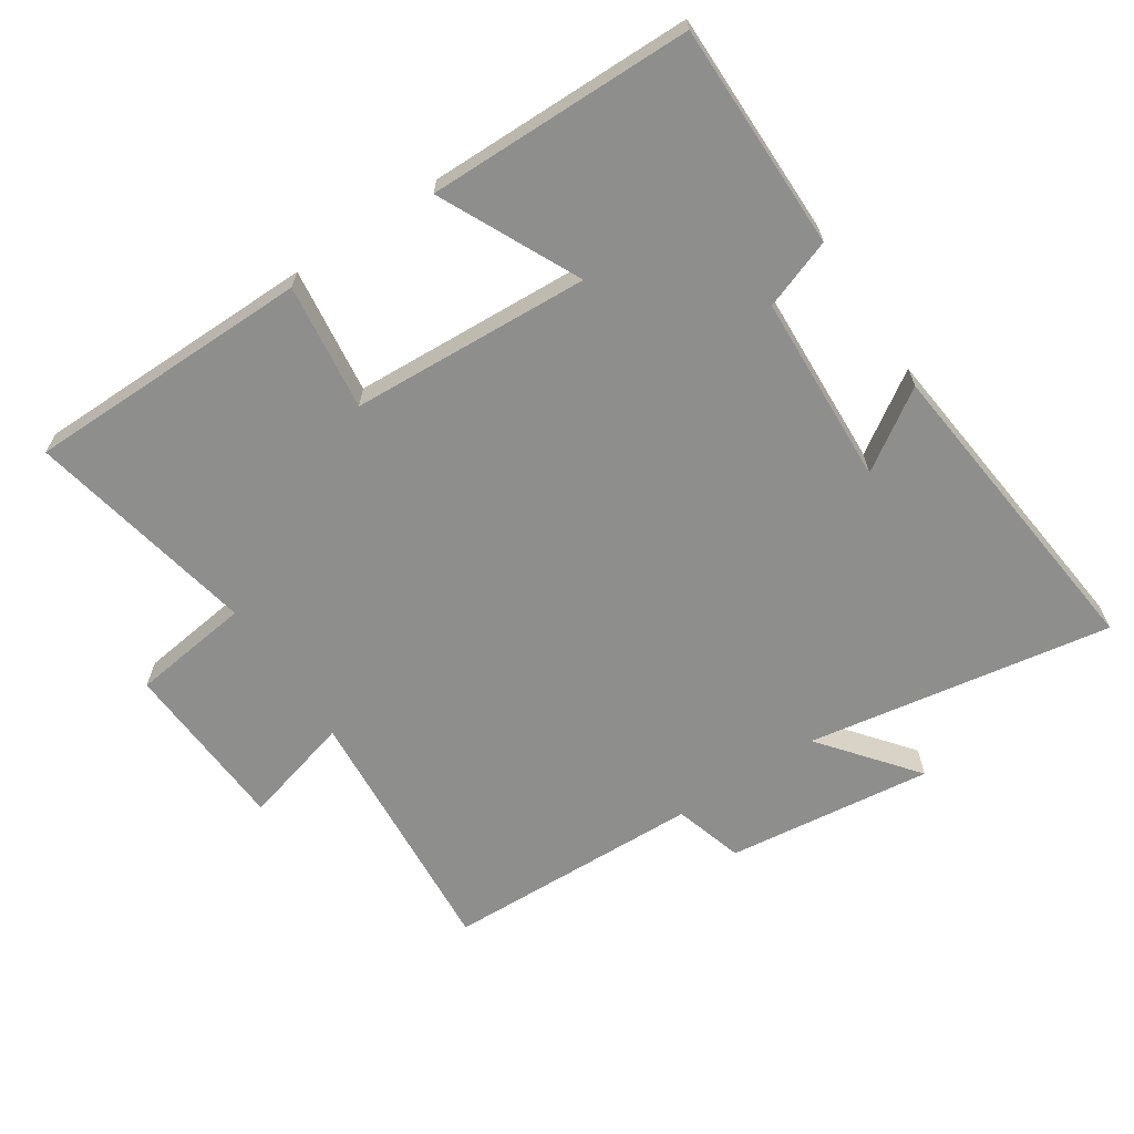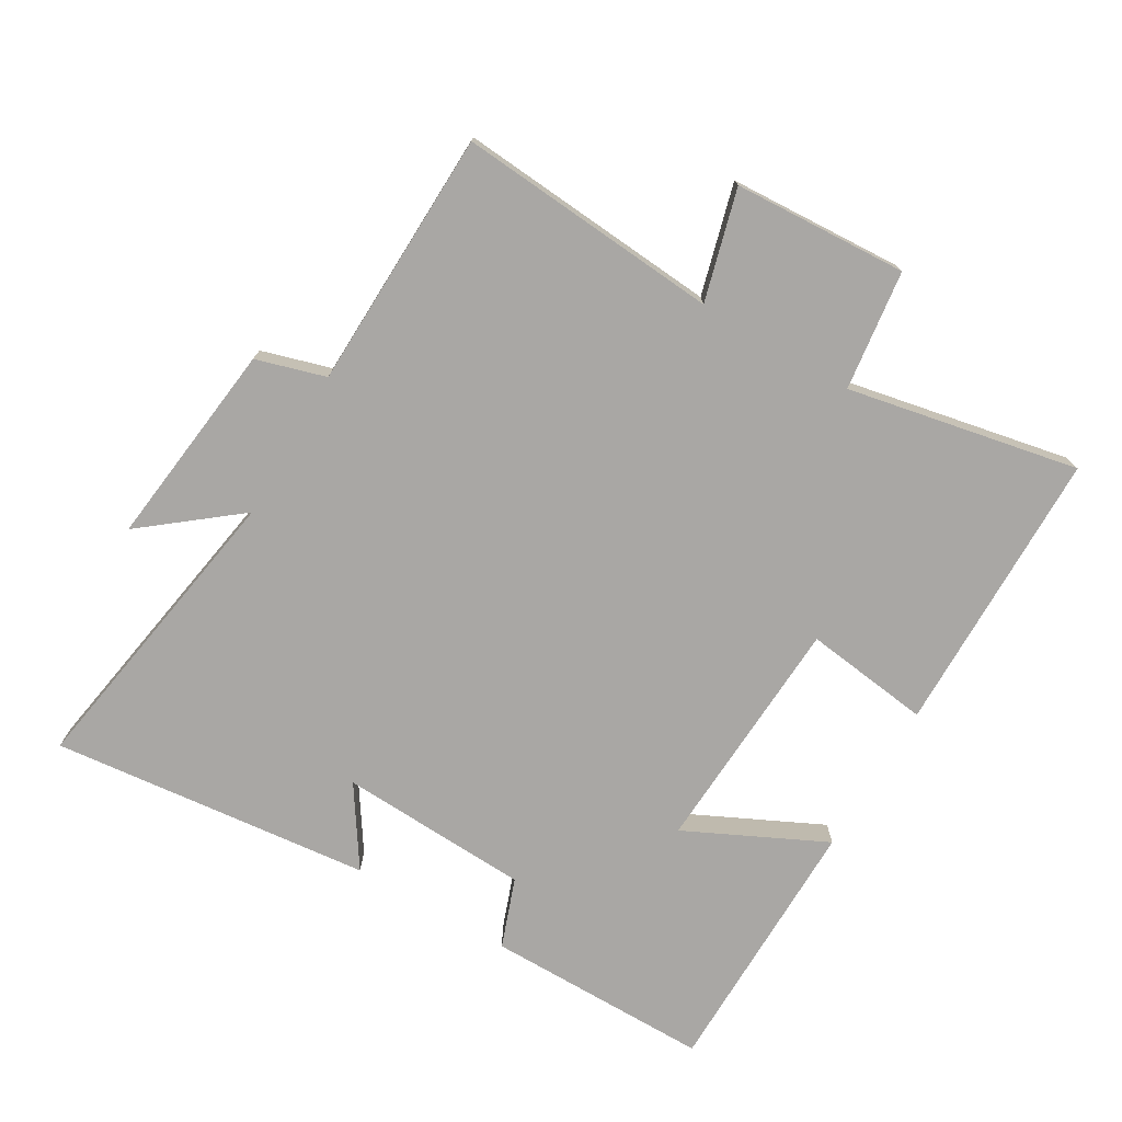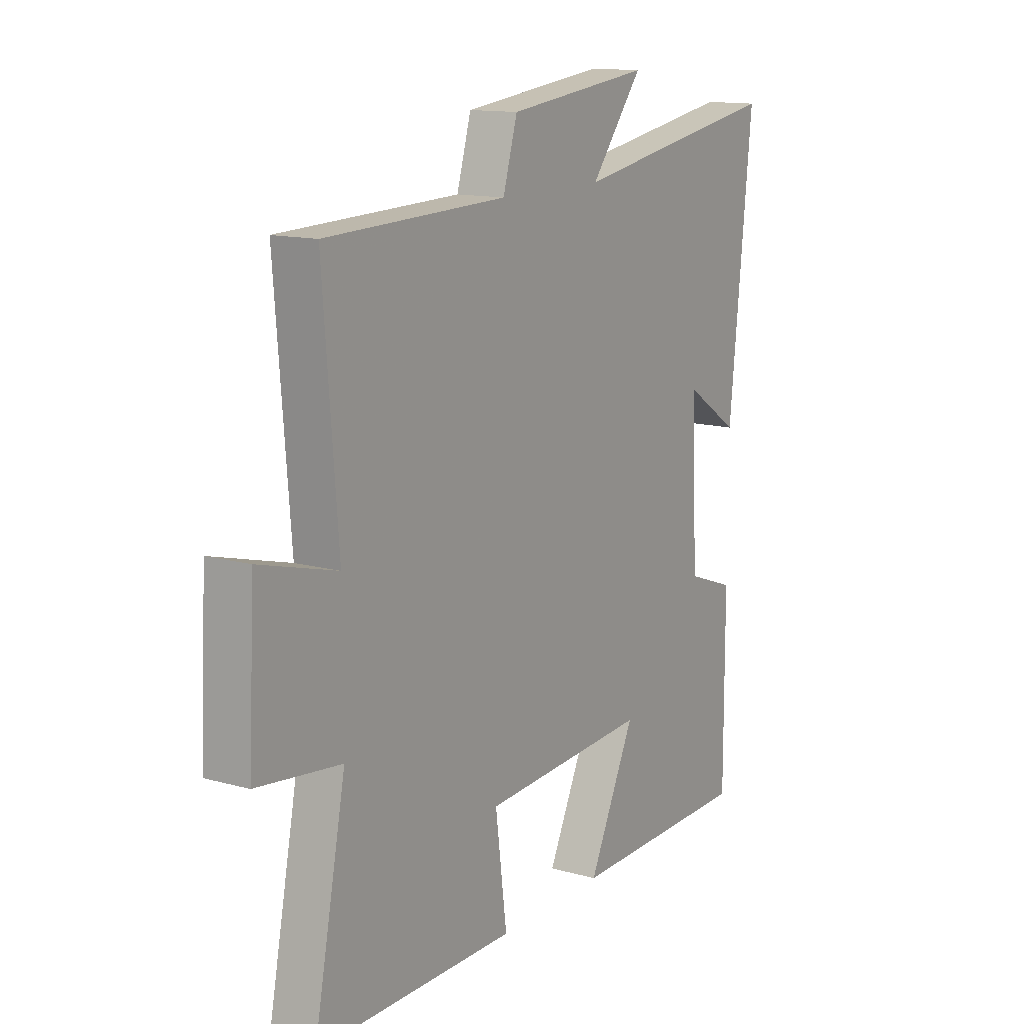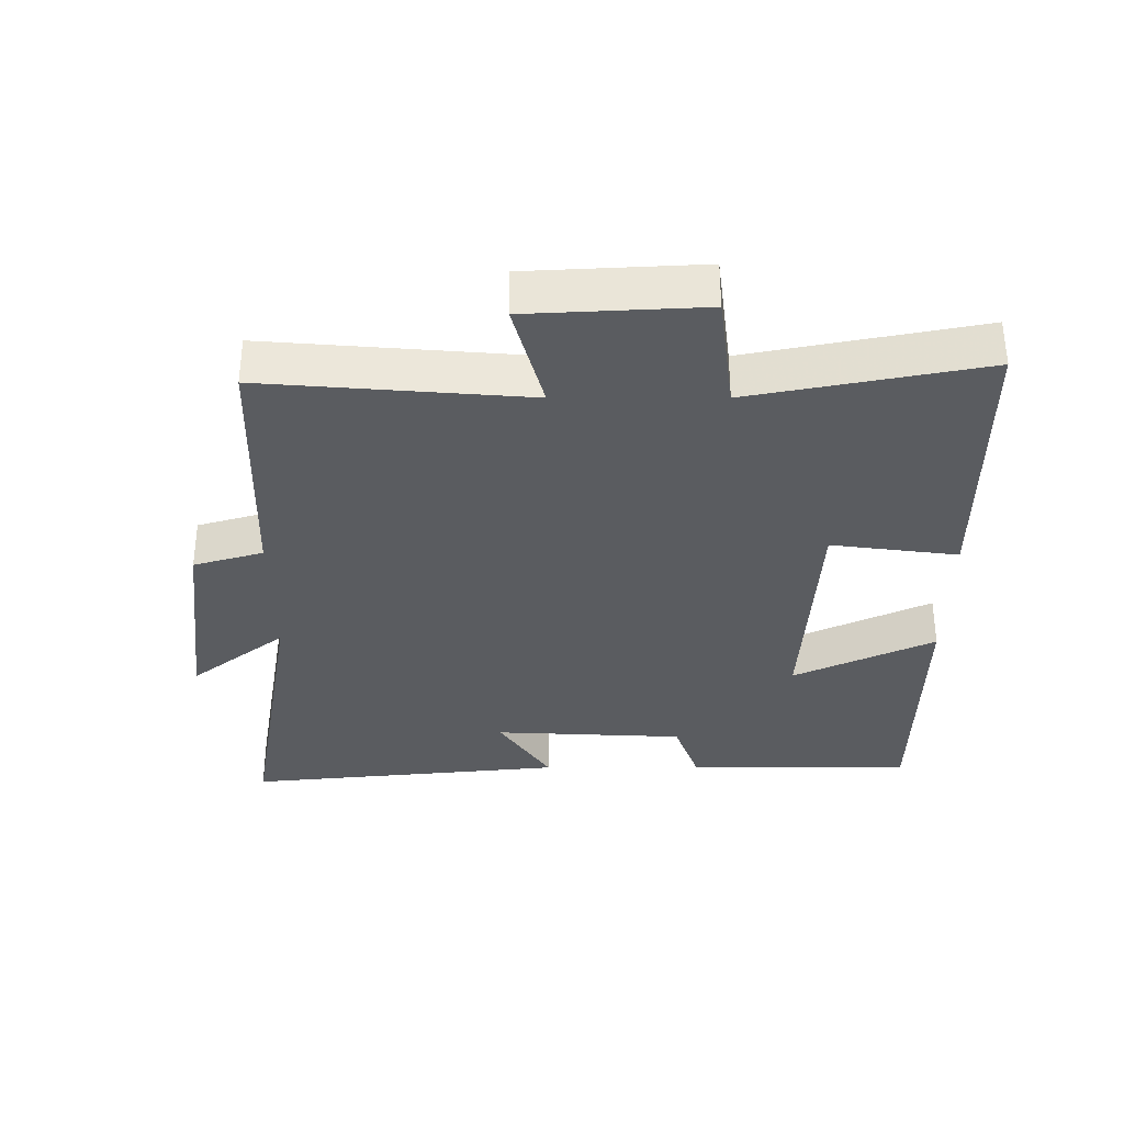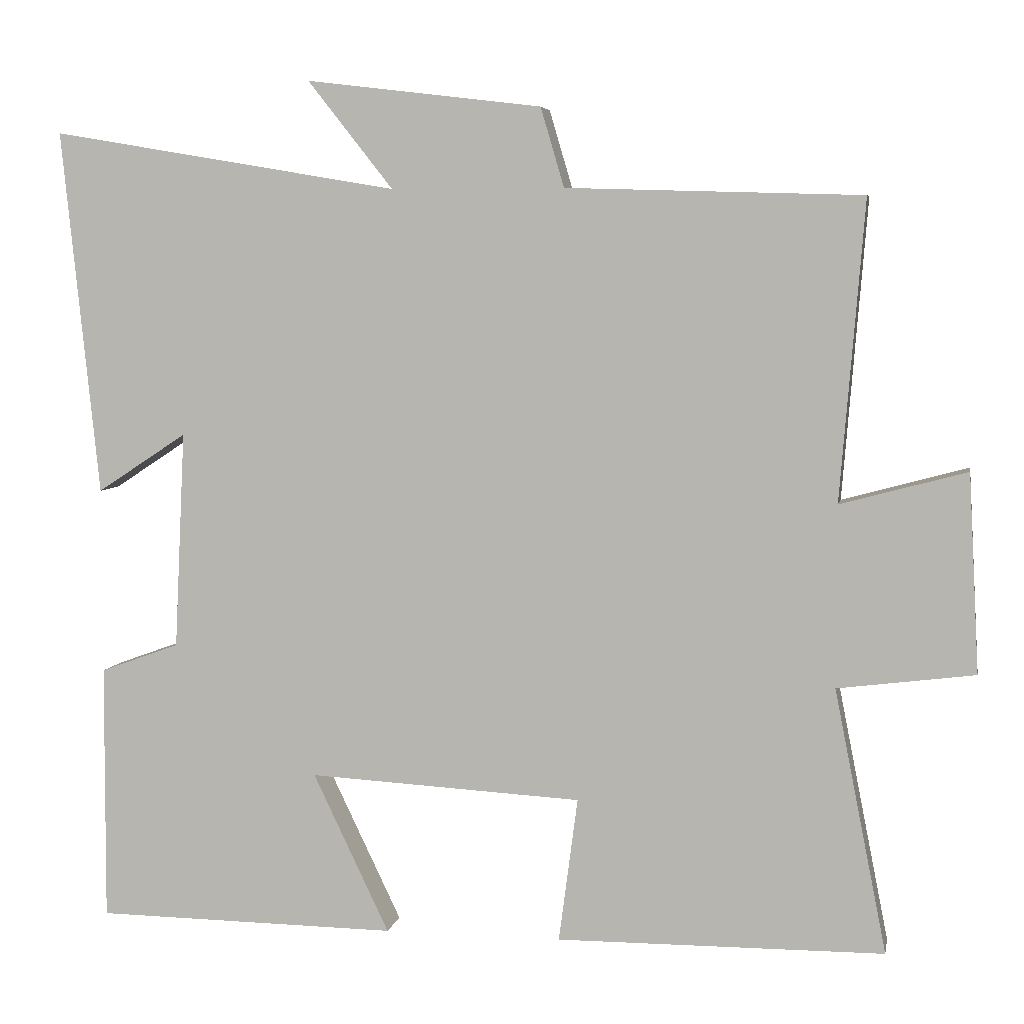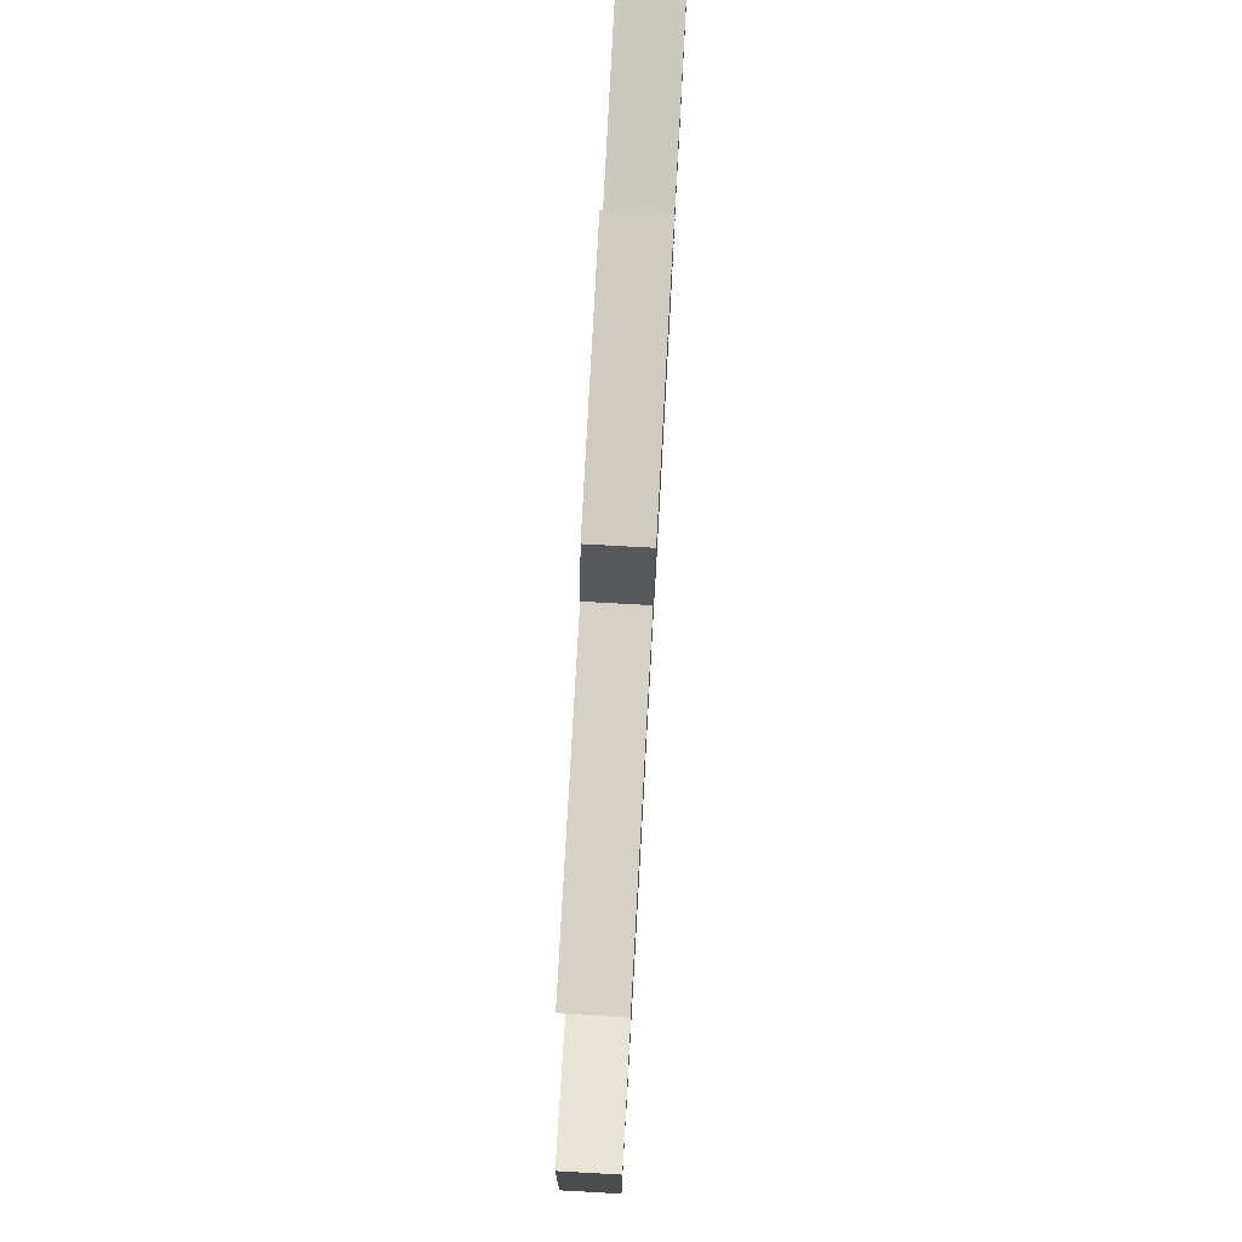
<metadata>
{"format":"obj","ext":"obj","renderer":"f3d","projection":"perspective","resolution":1024,"background":"white","views":[{"elev":-64.8,"azim":-146.4,"up":"+Y"},{"elev":-74.7,"azim":59.7,"up":"+Y"},{"elev":13.4,"azim":122.2,"up":"+Z"},{"elev":-33.9,"azim":90.0,"up":"+Y"},{"elev":5.4,"azim":10.7,"up":"+Z"},{"elev":77.8,"azim":93.2,"up":"+Z"}]}
</metadata>
<code>
v 0.569 0.07 -0.497
v 0.136 0.07 -0.5
v 0.161 0.07 -0.309
v -0.201 0.07 -0.289
v -0.1 0.07 -0.5
v -0.501 0.07 -0.495
v -0.5 0.07 -0.154
v -0.395 0.07 -0.116
v -0.381 0.07 0.172
v -0.5 0.07 0.094
v -0.55 0.07 0.578
v -0.089 0.07 0.5
v -0.202 0.07 0.643
v 0.11 0.07 0.605
v 0.141 0.07 0.5
v 0.532 0.07 0.488
v 0.5 0.07 0.092
v 0.667 0.07 0.137
v 0.681 0.07 -0.125
v 0.5 0.07 -0.148
v 0.569 0 -0.497
v 0.136 0 -0.5
v 0.161 0 -0.309
v -0.201 0 -0.289
v -0.1 0 -0.5
v -0.501 0 -0.495
v -0.5 0 -0.154
v -0.395 0 -0.116
v -0.381 0 0.172
v -0.5 0 0.094
v -0.55 0 0.578
v -0.089 0 0.5
v -0.202 0 0.643
v 0.11 0 0.605
v 0.141 0 0.5
v 0.532 0 0.488
v 0.5 0 0.092
v 0.667 0 0.137
v 0.681 0 -0.125
v 0.5 0 -0.148
f 17 18 19 20
f 15 16 17
f 15 17 20
f 12 13 14 15
f 12 15 20 1
f 9 10 11 12
f 8 9 12
f 6 7 8
f 5 6 8
f 4 5 8
f 3 4 8 12
f 1 2 3
f 1 3 12
f 40 39 38 37
f 37 36 35
f 40 37 35
f 35 34 33 32
f 21 40 35 32
f 32 31 30 29
f 32 29 28
f 28 27 26
f 28 26 25
f 28 25 24
f 32 28 24 23
f 23 22 21
f 32 23 21
f 1 21 22 2
f 2 22 23 3
f 3 23 24 4
f 4 24 25 5
f 5 25 26 6
f 6 26 27 7
f 7 27 28 8
f 8 28 29 9
f 9 29 30 10
f 10 30 31 11
f 11 31 32 12
f 12 32 33 13
f 13 33 34 14
f 14 34 35 15
f 15 35 36 16
f 16 36 37 17
f 17 37 38 18
f 18 38 39 19
f 19 39 40 20
f 20 40 21 1

</code>
